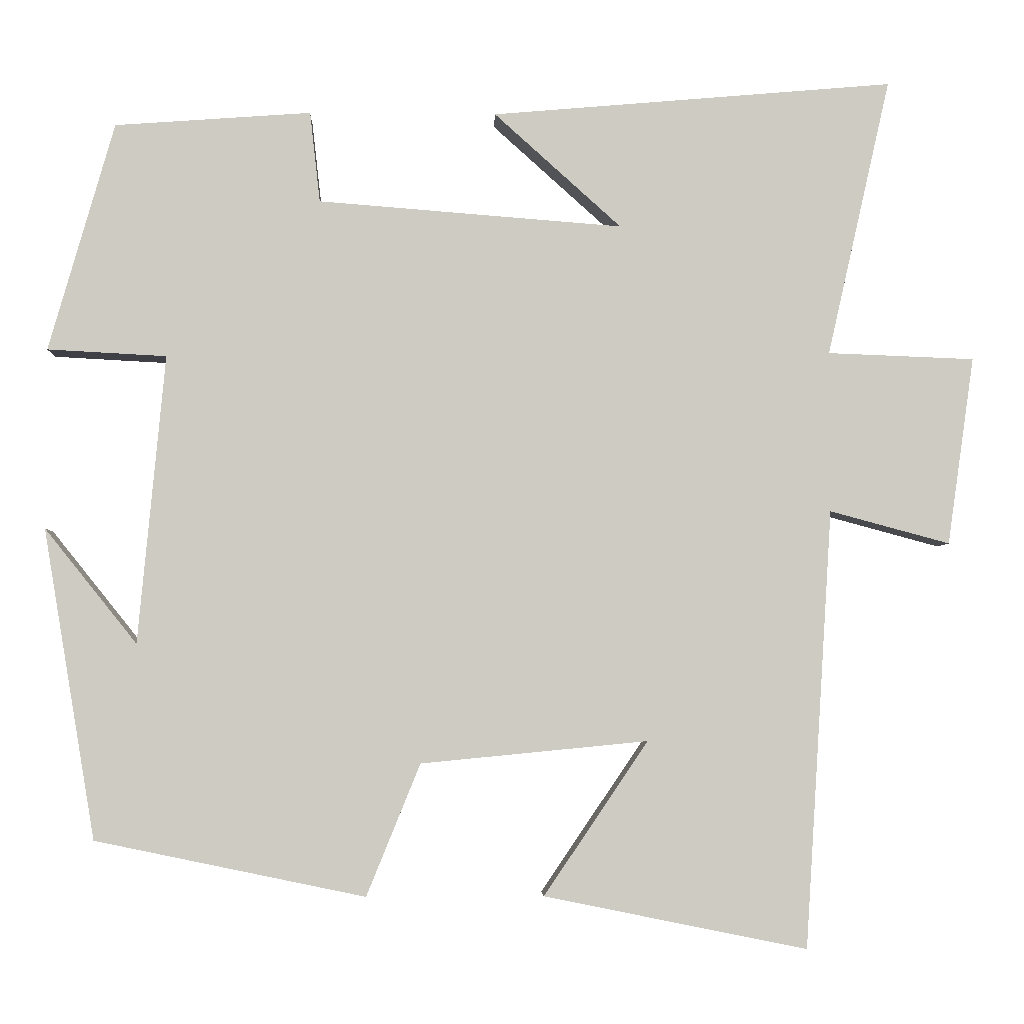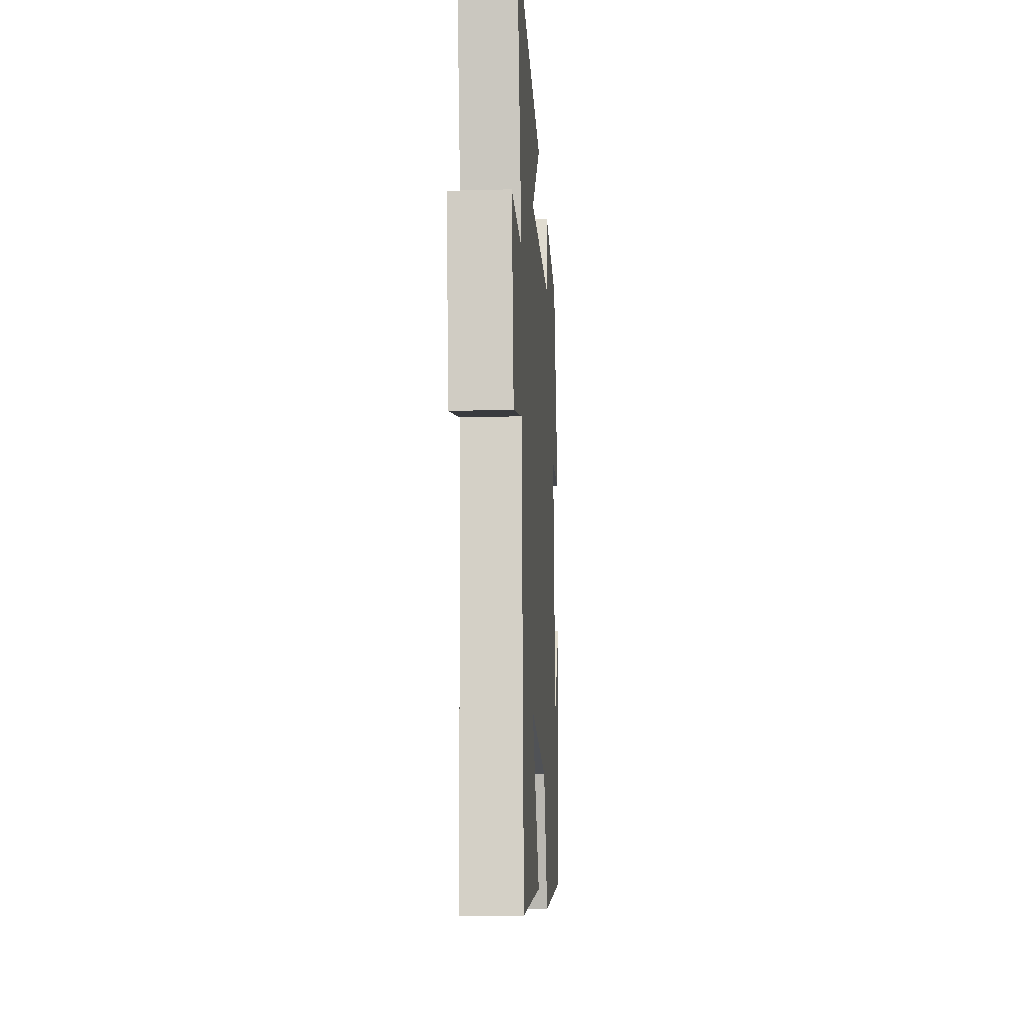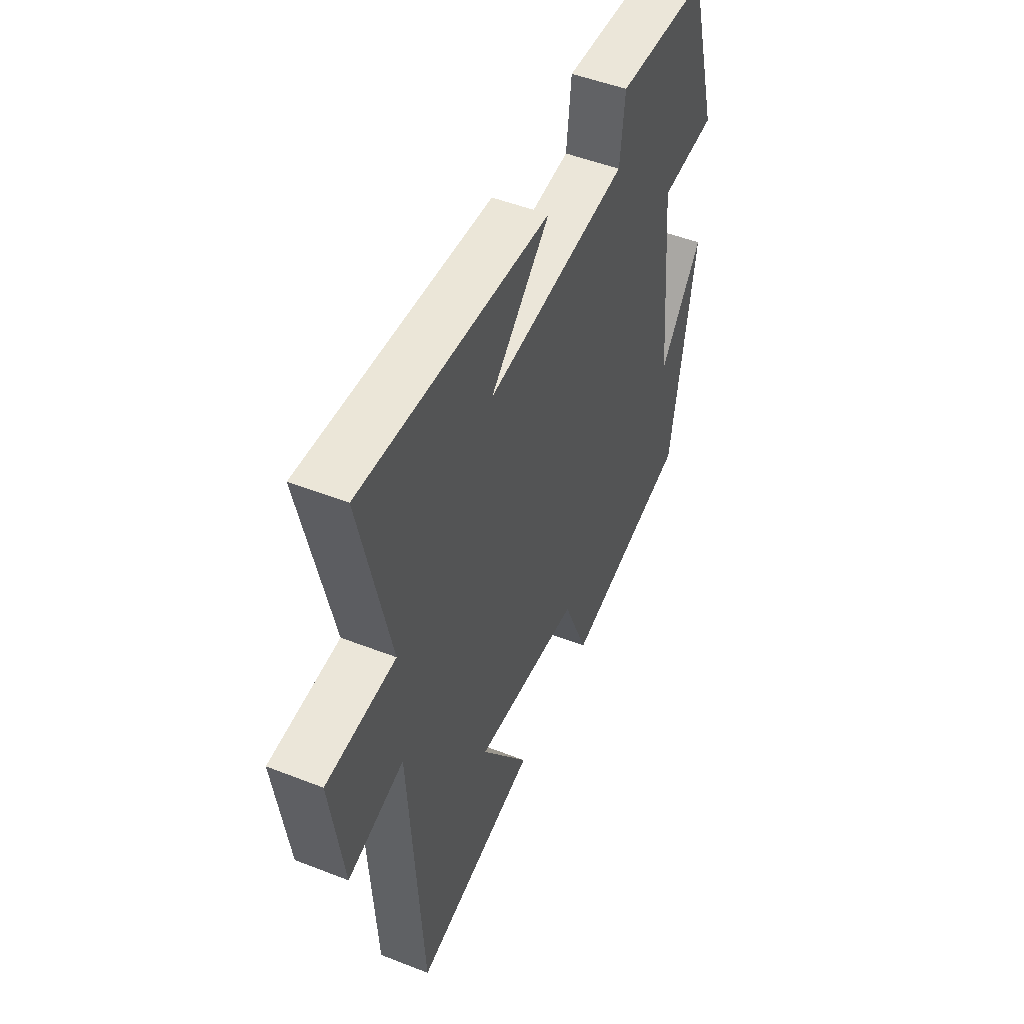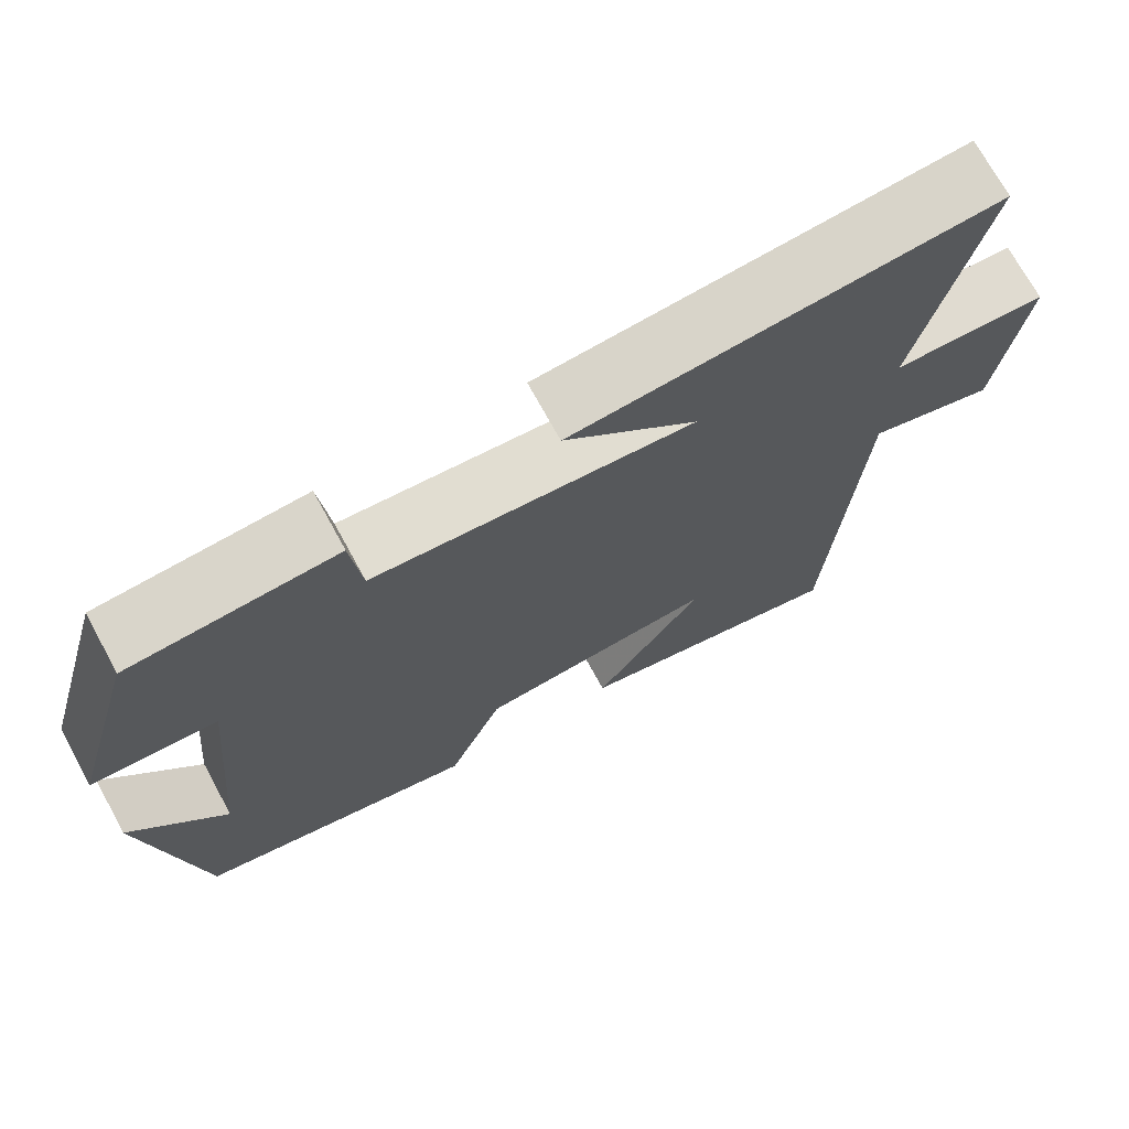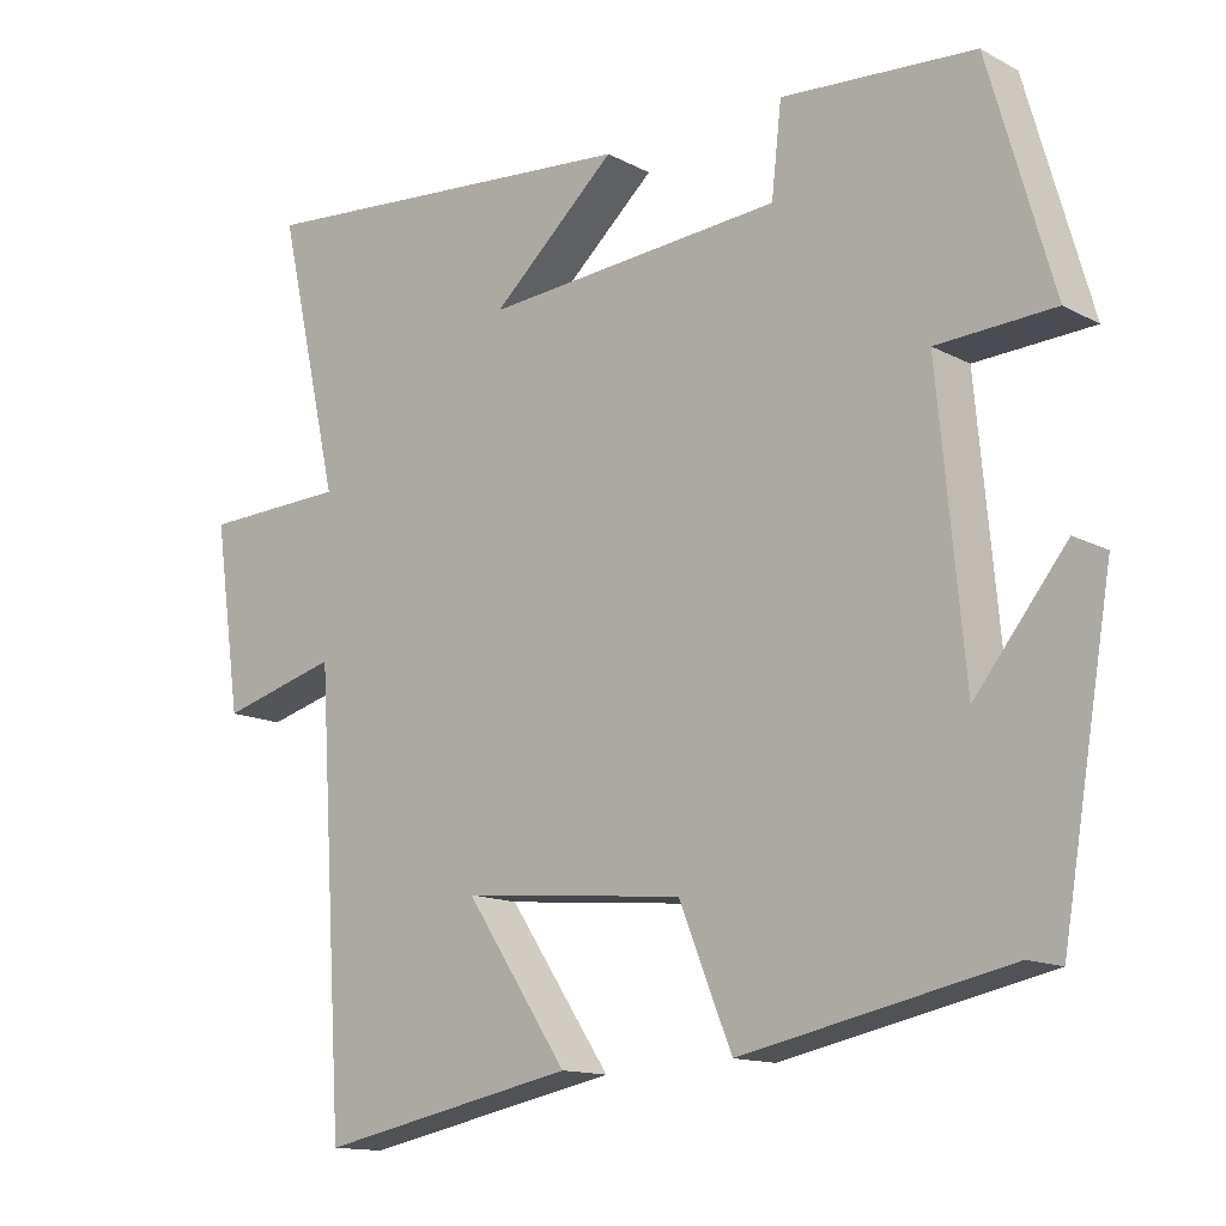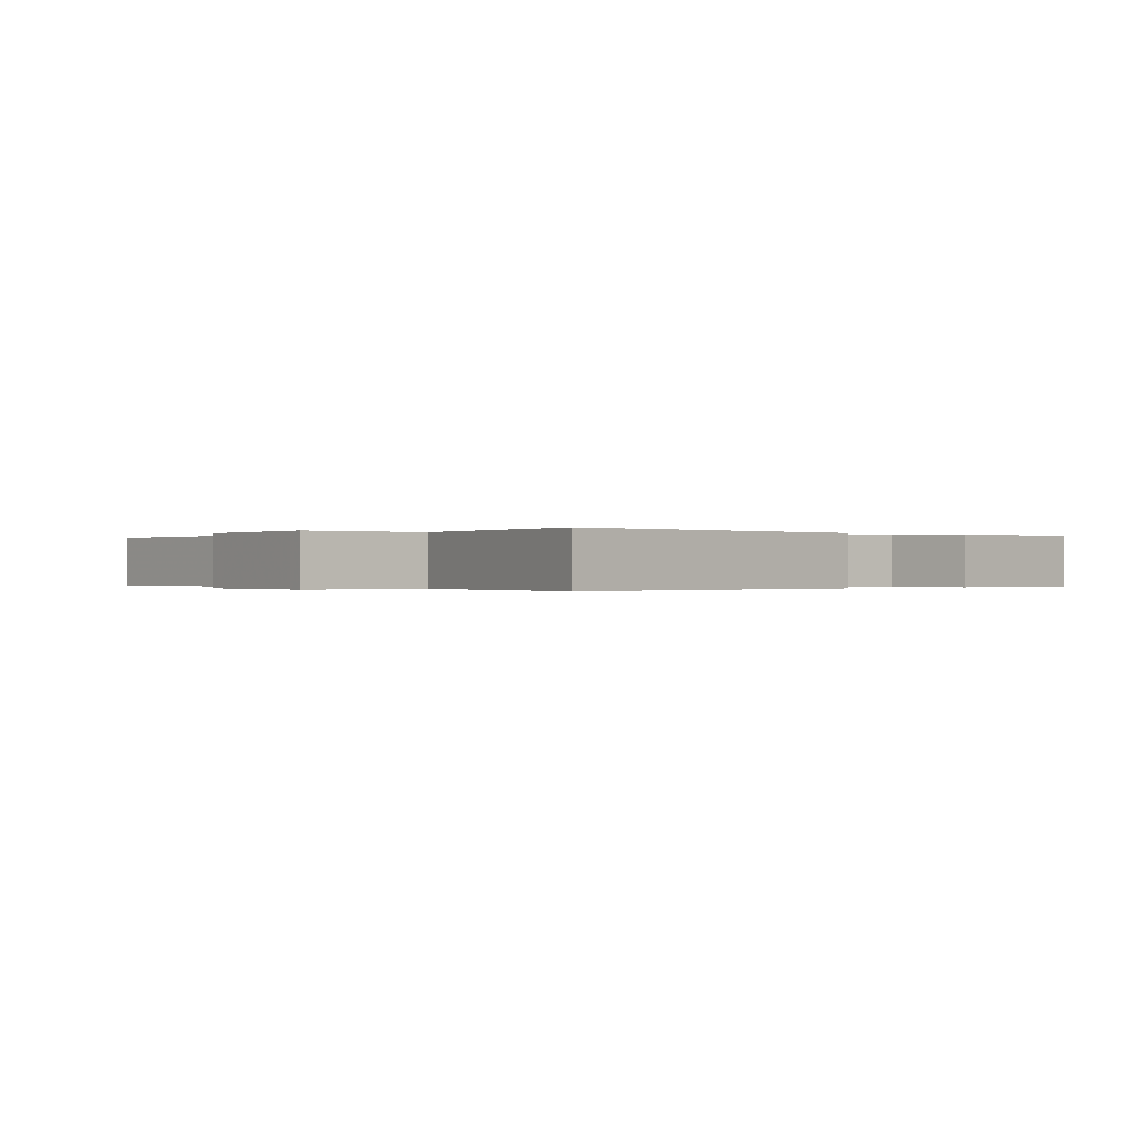
<metadata>
{"format":"obj","ext":"obj","renderer":"f3d","projection":"perspective","resolution":1024,"background":"white","views":[{"elev":-4.0,"azim":178.0,"up":"+Z"},{"elev":-15.4,"azim":-86.6,"up":"+Z"},{"elev":49.6,"azim":-66.6,"up":"+Z"},{"elev":71.6,"azim":151.4,"up":"+Z"},{"elev":-13.6,"azim":40.3,"up":"+Z"},{"elev":-0.2,"azim":-42.2,"up":"+Y"}]}
</metadata>
<code>
v 0.434 0.07 -0.429
v 0.092 0.07 -0.5
v 0.024 0.07 -0.333
v -0.264 0.07 -0.305
v -0.132 0.07 -0.5
v -0.465 0.07 -0.567
v -0.5 0.07 -0.012
v -0.652 0.07 -0.053
v -0.686 0.07 0.185
v -0.5 0.07 0.192
v -0.58 0.07 0.544
v -0.07 0.07 0.5
v -0.231 0.07 0.355
v 0.155 0.07 0.385
v 0.168 0.07 0.5
v 0.417 0.07 0.482
v 0.5 0.07 0.192
v 0.349 0.07 0.184
v 0.383 0.07 -0.182
v 0.5 0.07 -0.036
v 0.434 0 -0.429
v 0.092 0 -0.5
v 0.024 0 -0.333
v -0.264 0 -0.305
v -0.132 0 -0.5
v -0.465 0 -0.567
v -0.5 0 -0.012
v -0.652 0 -0.053
v -0.686 0 0.185
v -0.5 0 0.192
v -0.58 0 0.544
v -0.07 0 0.5
v -0.231 0 0.355
v 0.155 0 0.385
v 0.168 0 0.5
v 0.417 0 0.482
v 0.5 0 0.192
v 0.349 0 0.184
v 0.383 0 -0.182
v 0.5 0 -0.036
f 19 20 1
f 15 16 17 18
f 14 15 18 19
f 13 14 19 1
f 10 11 12 13
f 7 8 9 10
f 4 5 6 7
f 3 4 7 10
f 13 1 2 3
f 3 10 13
f 21 40 39
f 38 37 36 35
f 39 38 35 34
f 21 39 34 33
f 33 32 31 30
f 30 29 28 27
f 27 26 25 24
f 30 27 24 23
f 23 22 21 33
f 33 30 23
f 1 21 22 2
f 2 22 23 3
f 3 23 24 4
f 4 24 25 5
f 5 25 26 6
f 6 26 27 7
f 7 27 28 8
f 8 28 29 9
f 9 29 30 10
f 10 30 31 11
f 11 31 32 12
f 12 32 33 13
f 13 33 34 14
f 14 34 35 15
f 15 35 36 16
f 16 36 37 17
f 17 37 38 18
f 18 38 39 19
f 19 39 40 20
f 20 40 21 1

</code>
